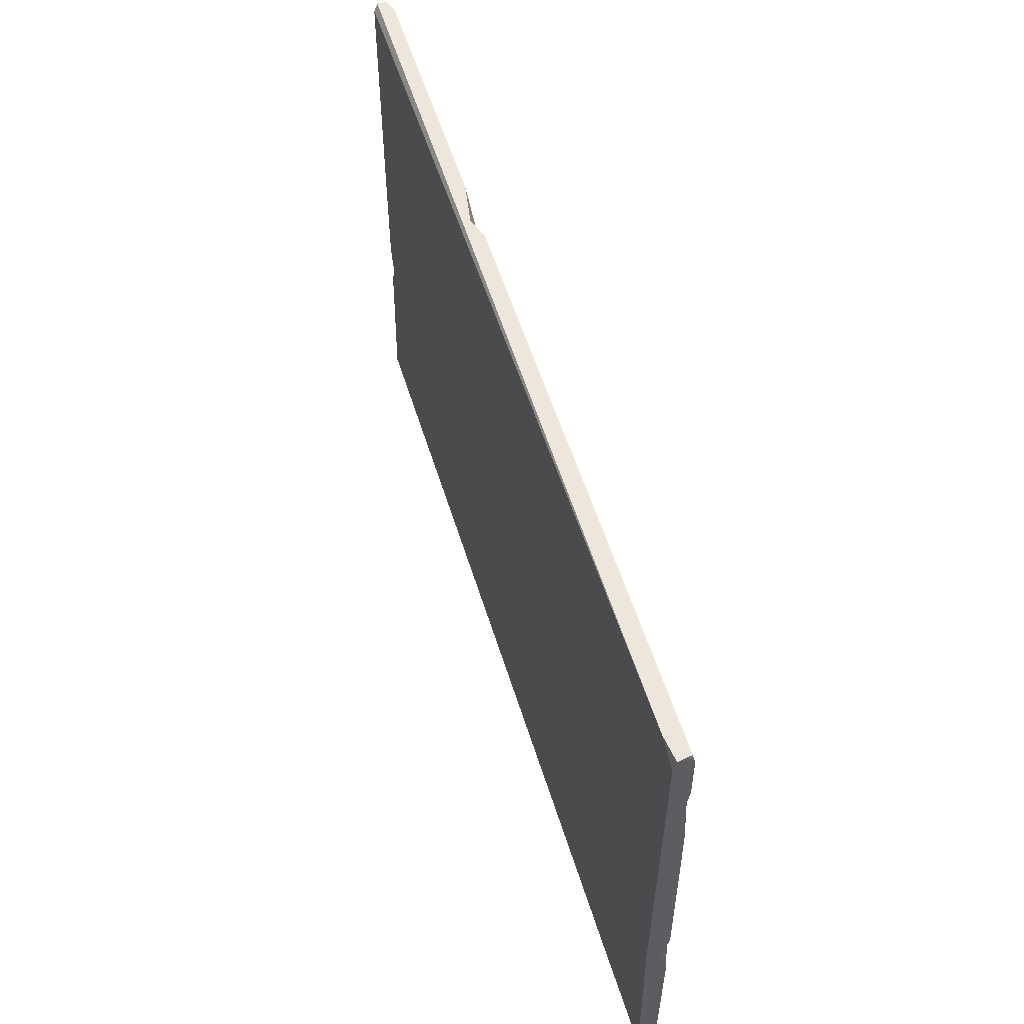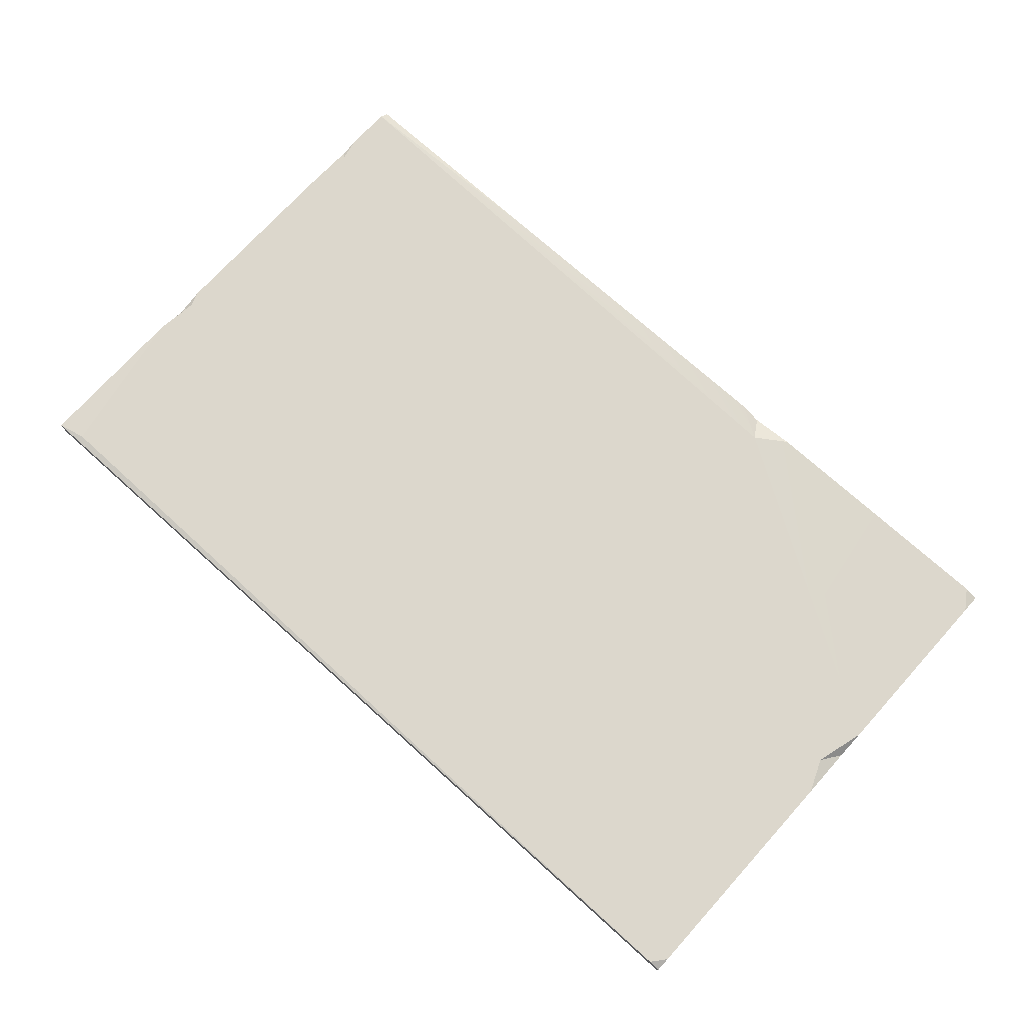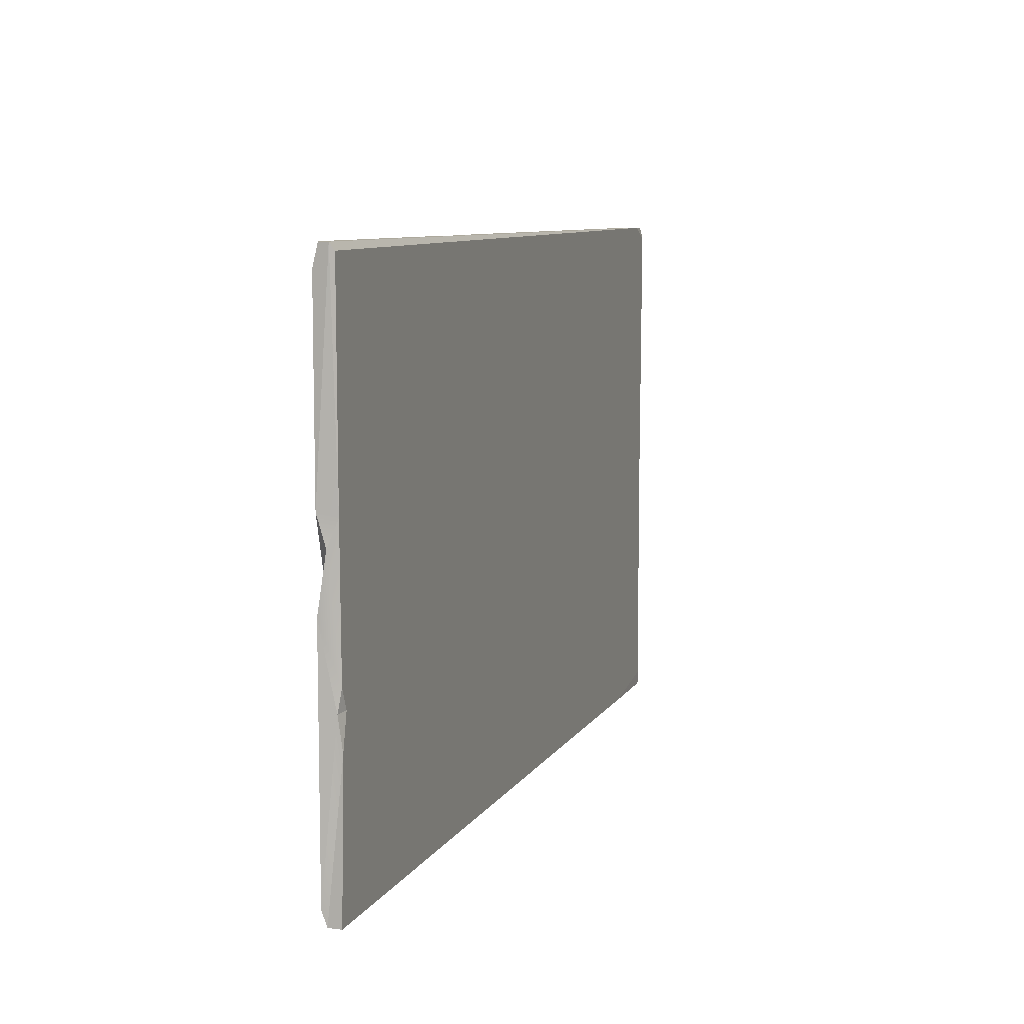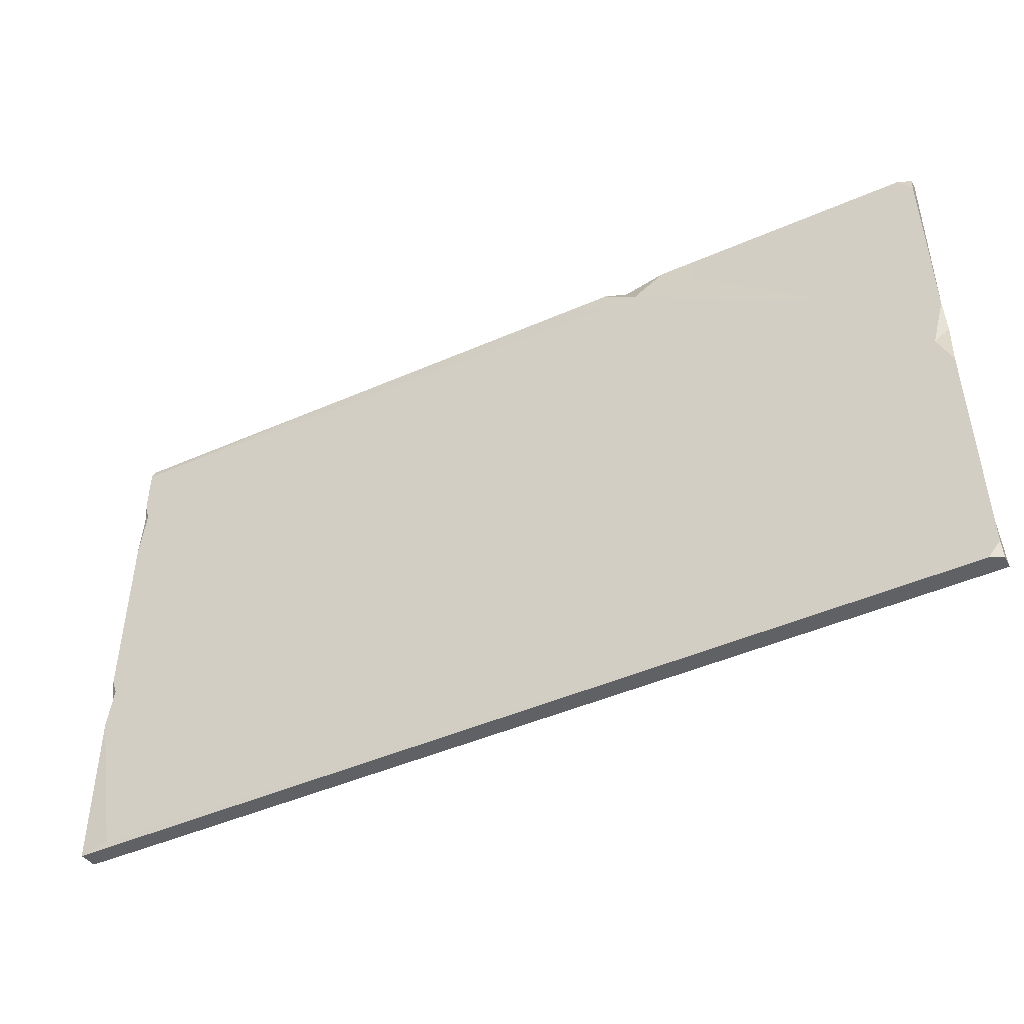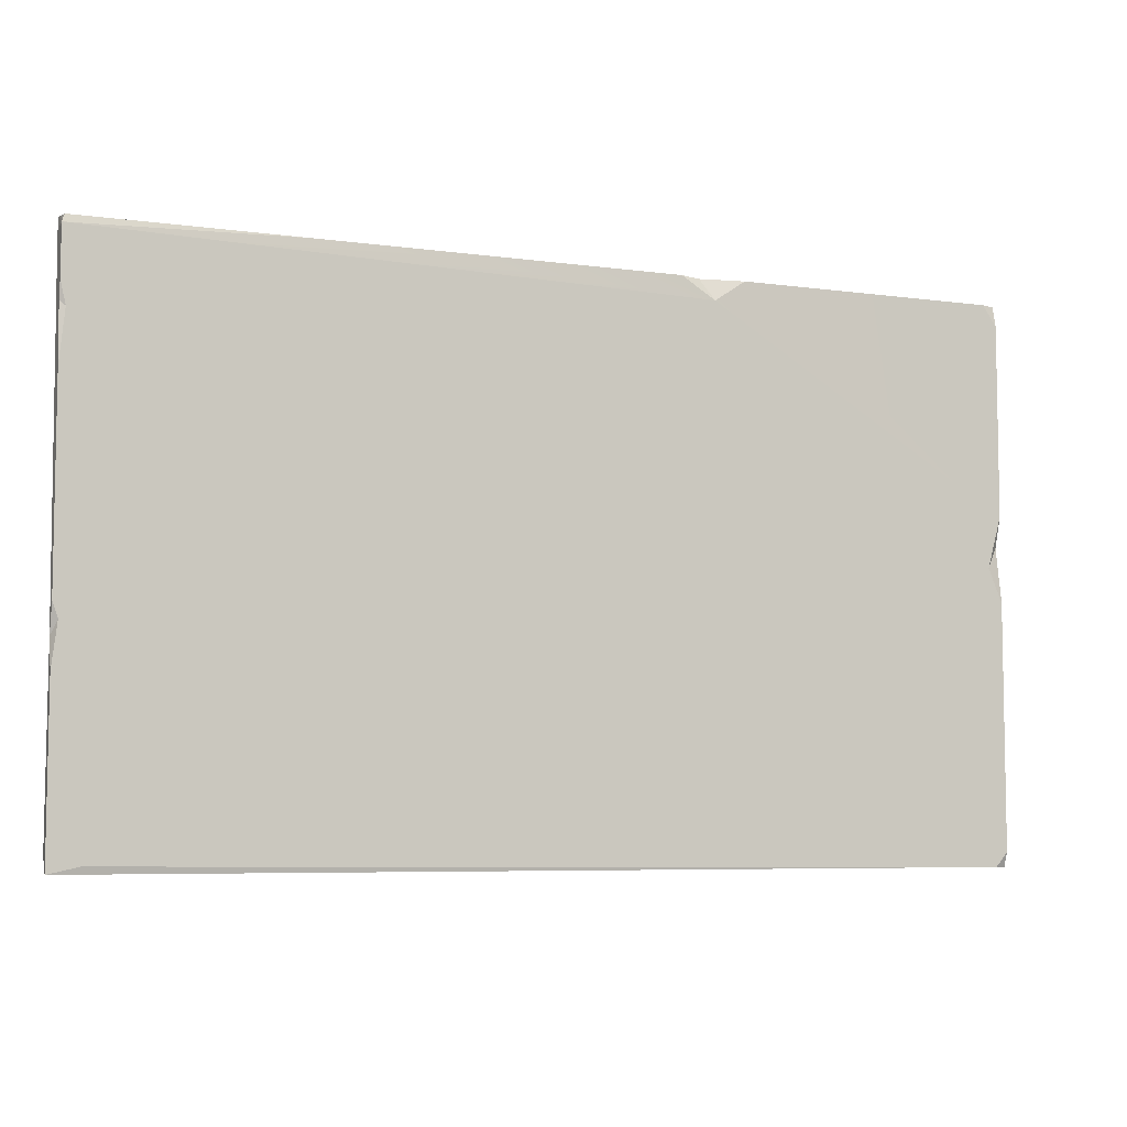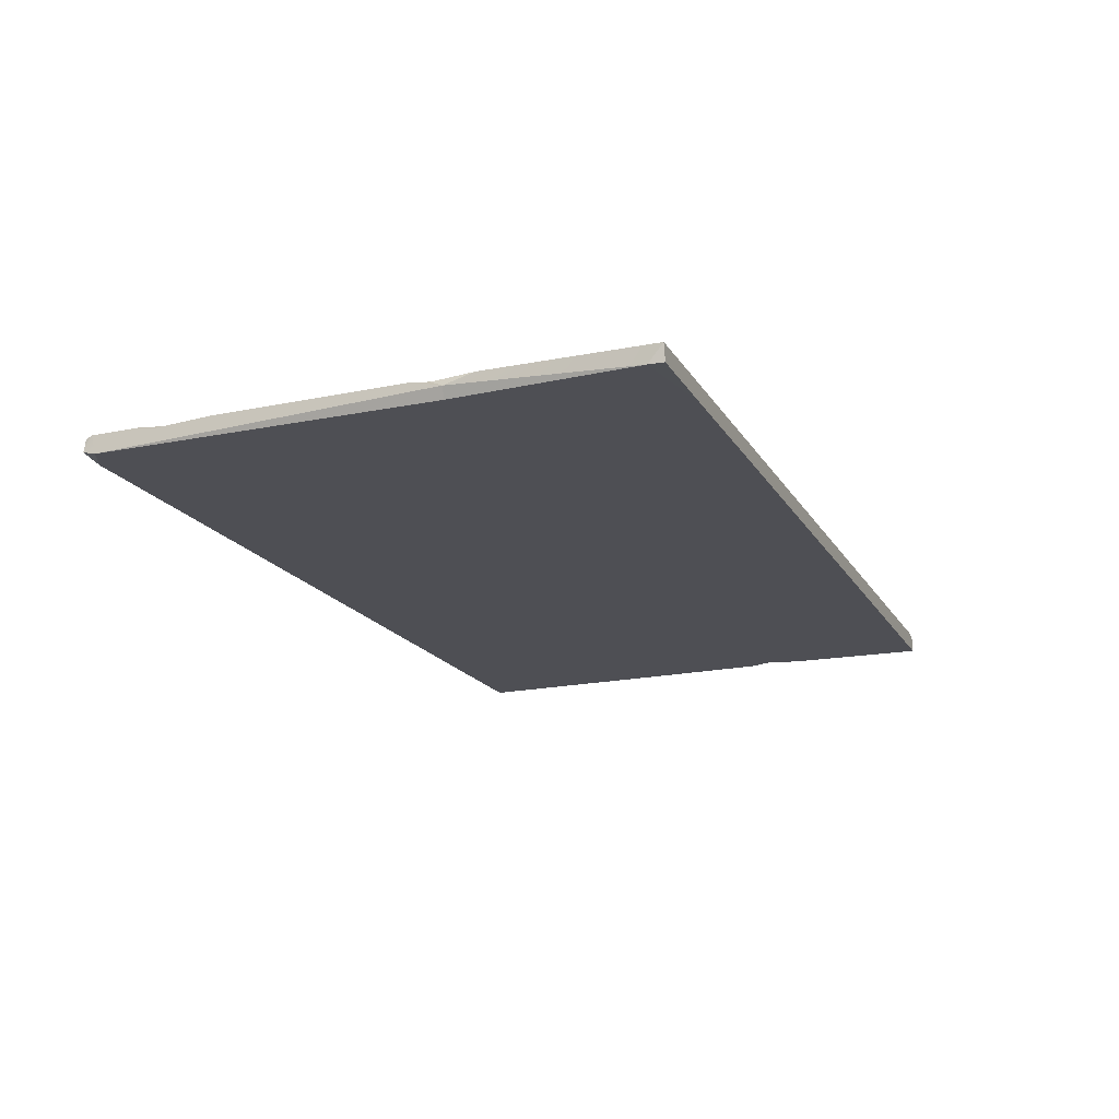
<metadata>
{"format":"obj","ext":"obj","renderer":"f3d","projection":"perspective","resolution":1024,"background":"white","views":[{"elev":53.5,"azim":-106.7,"up":"+Y"},{"elev":72.9,"azim":42.1,"up":"+Z"},{"elev":8.5,"azim":108.5,"up":"+Y"},{"elev":-46.9,"azim":26.3,"up":"+Y"},{"elev":-6.5,"azim":-22.4,"up":"+Y"},{"elev":-18.4,"azim":-68.0,"up":"+Z"}]}
</metadata>
<code>
v -498.3 0 0.1914
v -500 0 9.068
v -486.1 300 0
v -498.5 300 9.056
v 0 300 2.256
v 0 300 7.165
v 0 0 0
v 0 0 7.074
v 0 139.1 10
v -500 90.15 10
v -500 122.1 10
v 0 185.1 10
v -7.747 300 10
v 0 288.8 10
v -500 293.1 0
v -500 300 1.686
v -6.611 0 10
v 0 7.979 10
v -497 106.8 0
v -500 106.5 5.824
v -497 113.9 10
v -7.621 157.4 10
v -1.948 182.8 0
v 0 169.2 5.214
v -500 295.9 10
v -484.3 3.549 10
v -449.5 0 0
v -499.3 8.014 0
v -3.46 78.59 0
v -3.018 108.2 0
v -7.715 97.09 0
v -1.774 96.43 1.79
v -1.297 296.2 0
v -500 228.9 10
v -500 259.8 8.379
v -500 269.3 10
v -497.2 256.9 10
v -380.8 300 9.296
v -186.7 300 9.662
v -168.1 288.4 10
v -150.9 300 9.717
v -175.1 300 5.539
f 15 16 3
f 42 16 39
f 39 16 38
f 16 4 38
f 24 23 12
f 5 12 23
f 27 2 1
f 21 10 22
f 10 26 22
f 28 19 27
f 7 27 19
f 13 14 6
f 2 10 28
f 28 10 20
f 18 17 8
f 11 20 21
f 19 20 15
f 28 20 19
f 15 25 16
f 16 25 4
f 21 20 10
f 9 18 32
f 22 24 12
f 9 24 22
f 25 36 40
f 36 37 40
f 12 40 37
f 35 20 34
f 34 20 11
f 2 26 10
f 2 17 26
f 33 3 5
f 28 27 1
f 1 2 28
f 29 19 31
f 32 31 30
f 29 31 32
f 23 24 30
f 24 9 30
f 9 32 30
f 32 18 29
f 29 18 8
f 7 19 29
f 30 31 15
f 31 19 15
f 15 3 23
f 23 3 33
f 5 6 12
f 6 14 12
f 5 23 33
f 30 15 23
f 7 8 27
f 8 17 27
f 27 17 2
f 26 17 9
f 9 17 18
f 22 26 9
f 34 37 35
f 35 37 36
f 35 36 15
f 15 36 25
f 15 20 35
f 12 37 22
f 37 34 22
f 21 22 11
f 11 22 34
f 25 38 4
f 29 8 7
f 25 40 38
f 38 40 39
f 40 12 41
f 41 12 13
f 12 14 13
f 41 42 40
f 42 41 5
f 5 41 6
f 41 13 6
f 5 3 42
f 42 3 16
f 40 42 39

</code>
